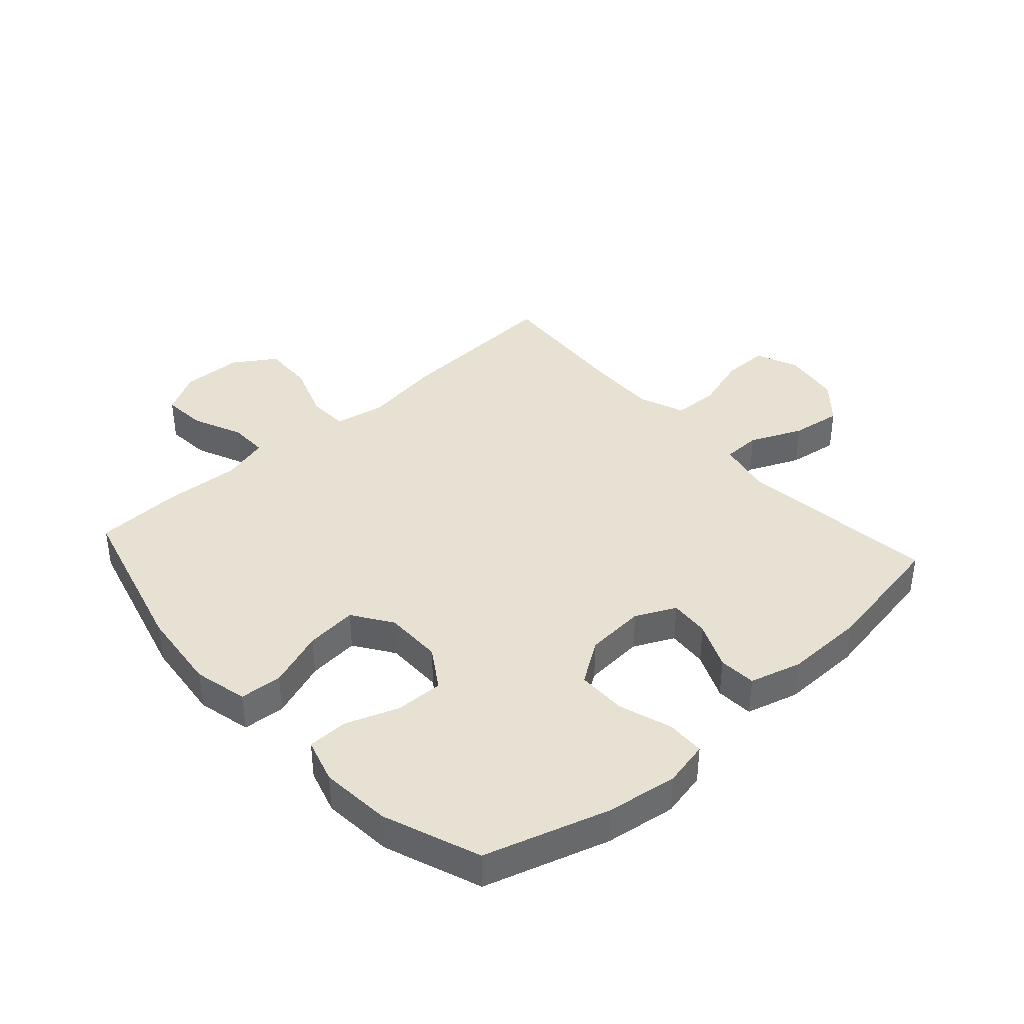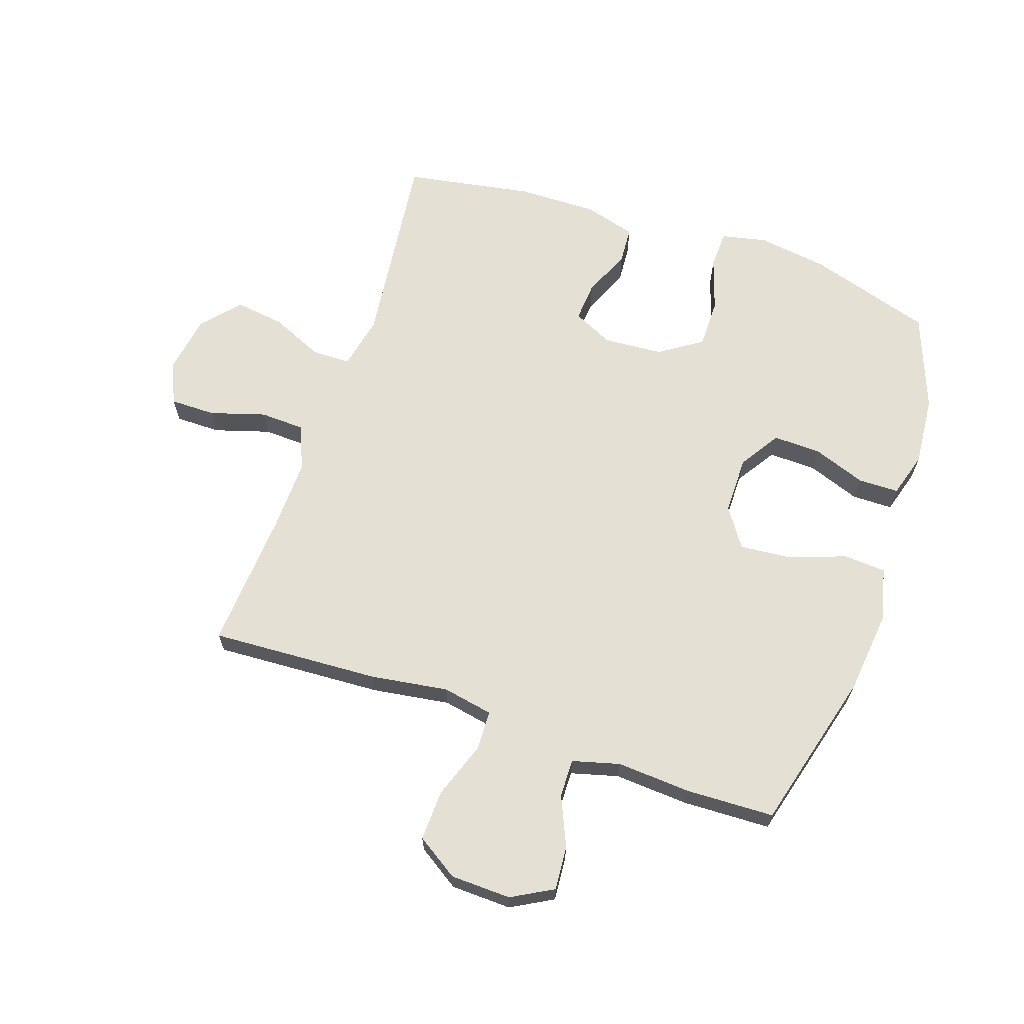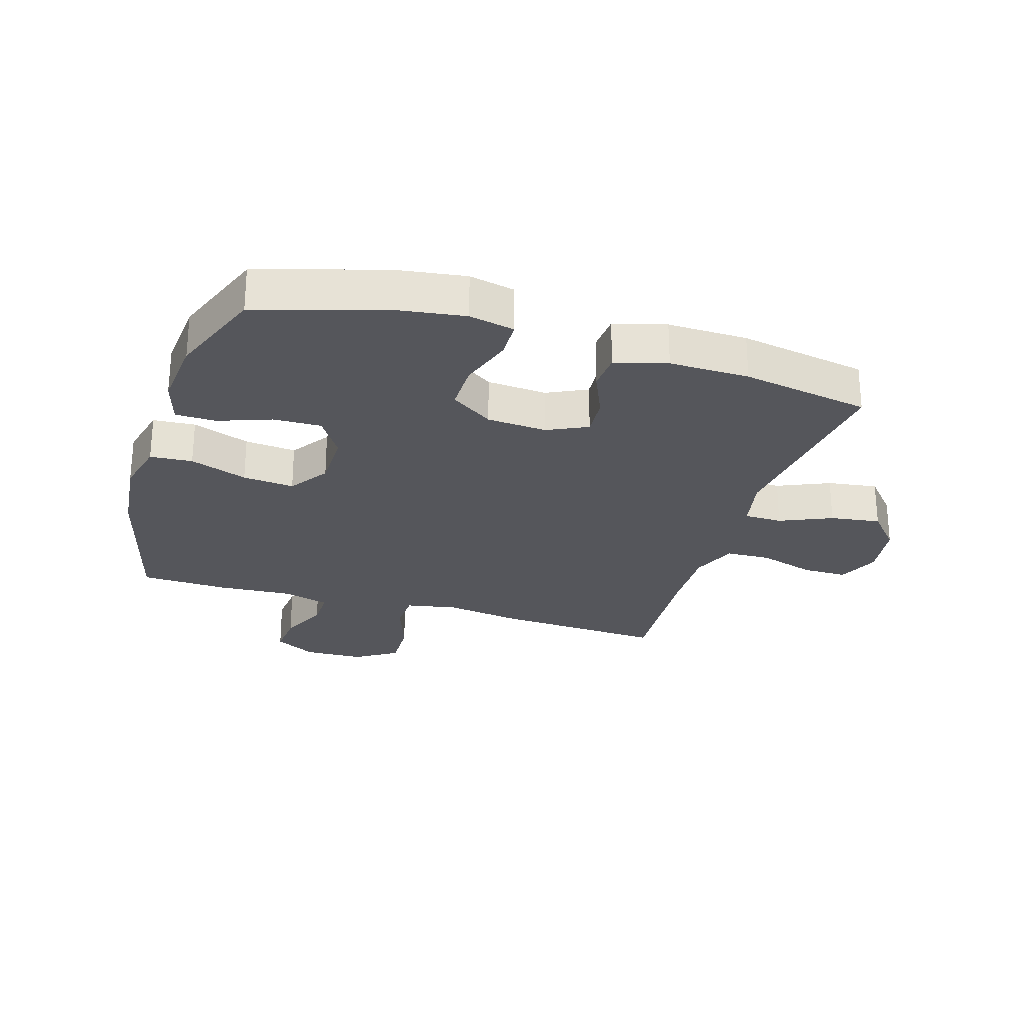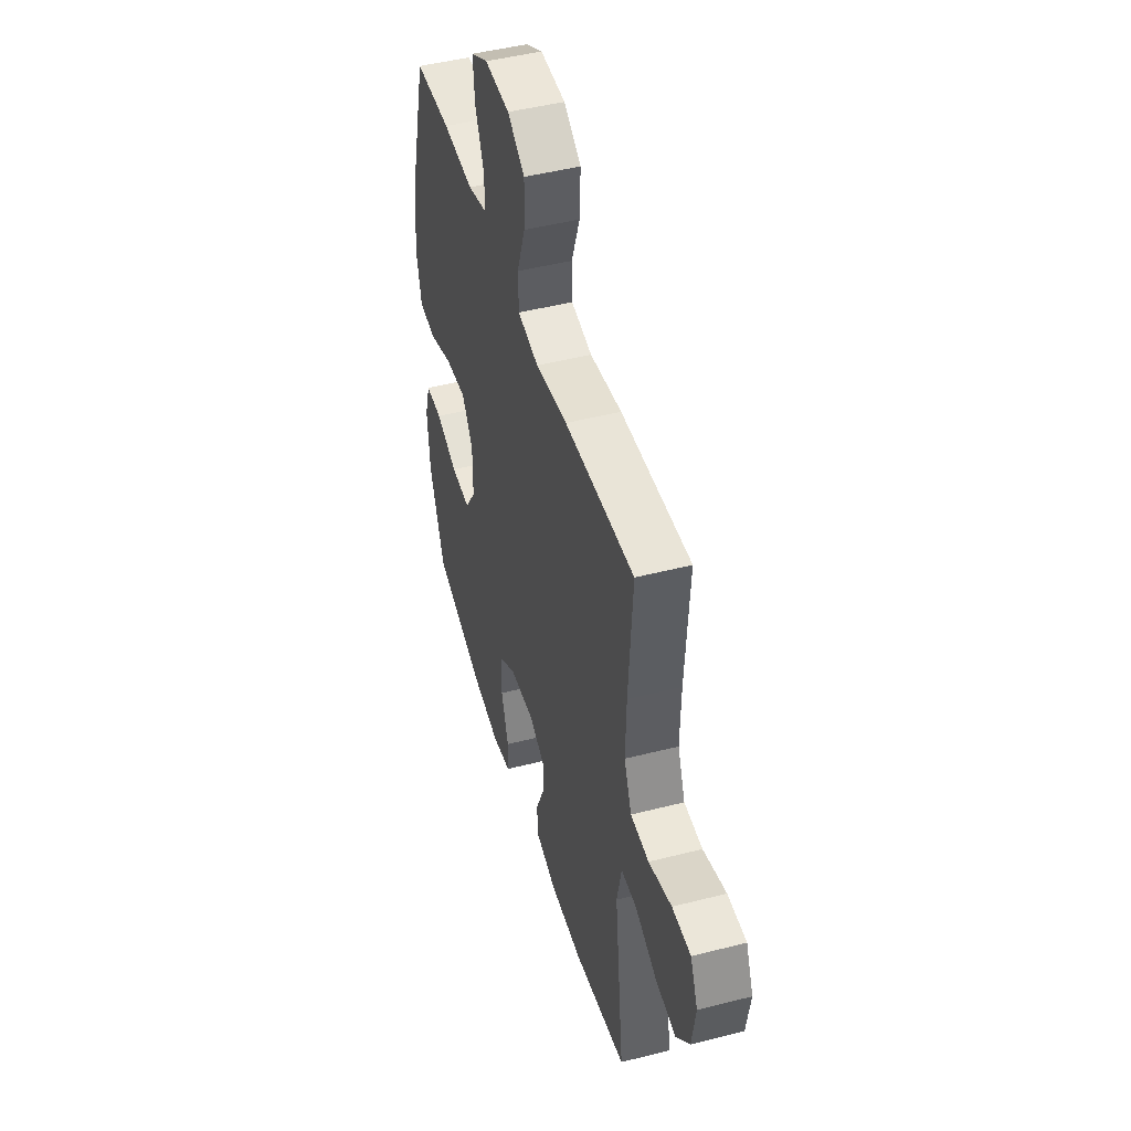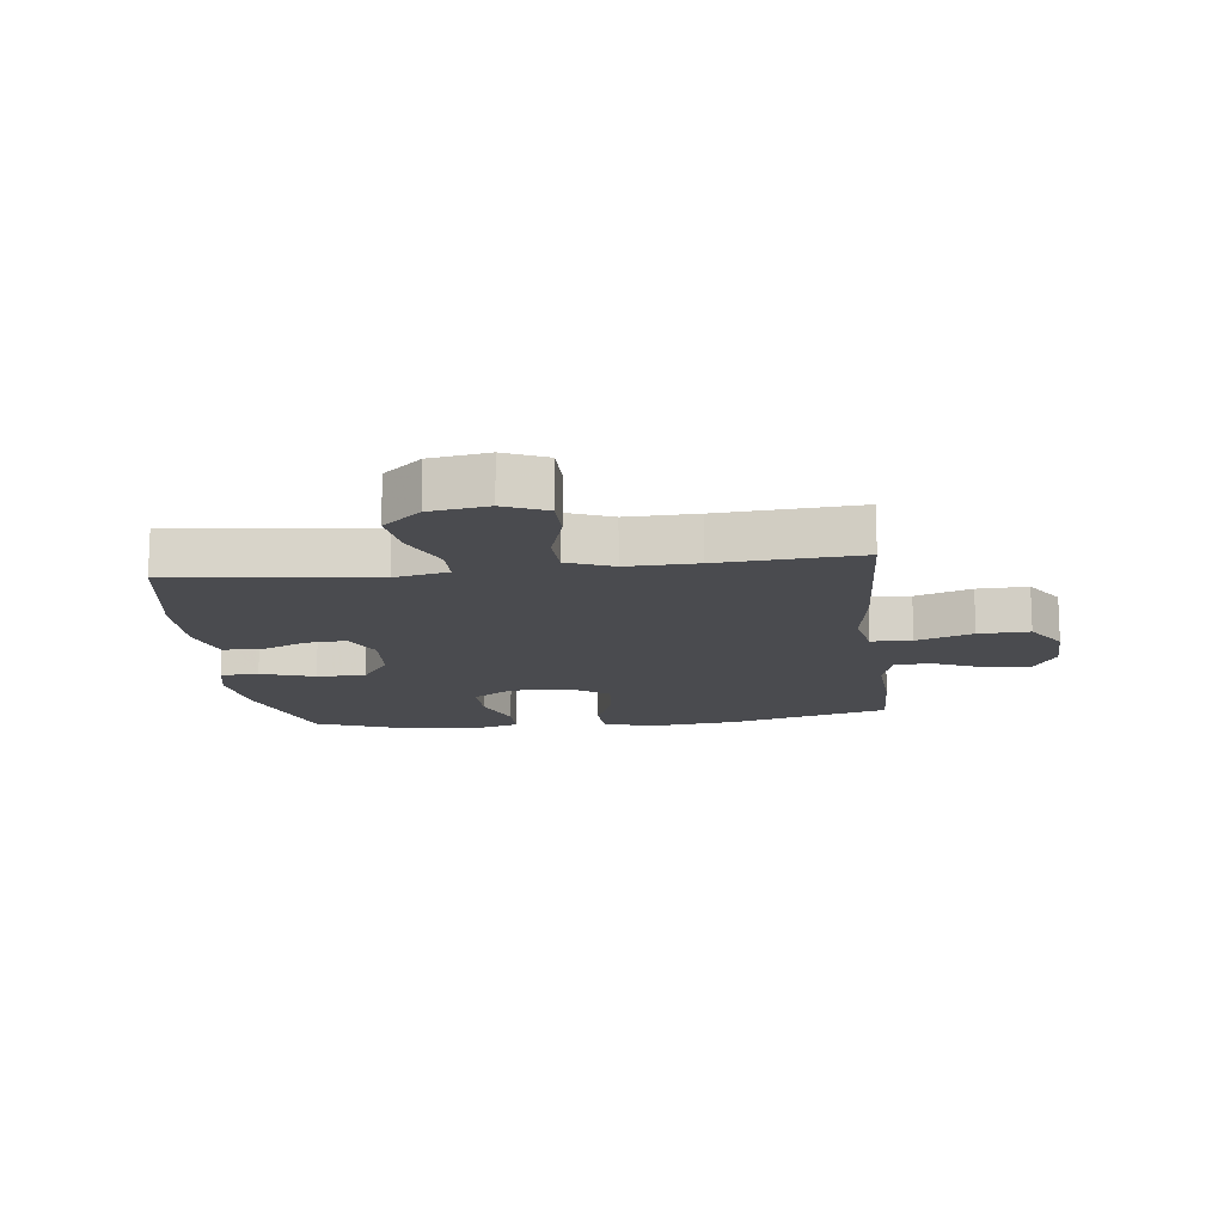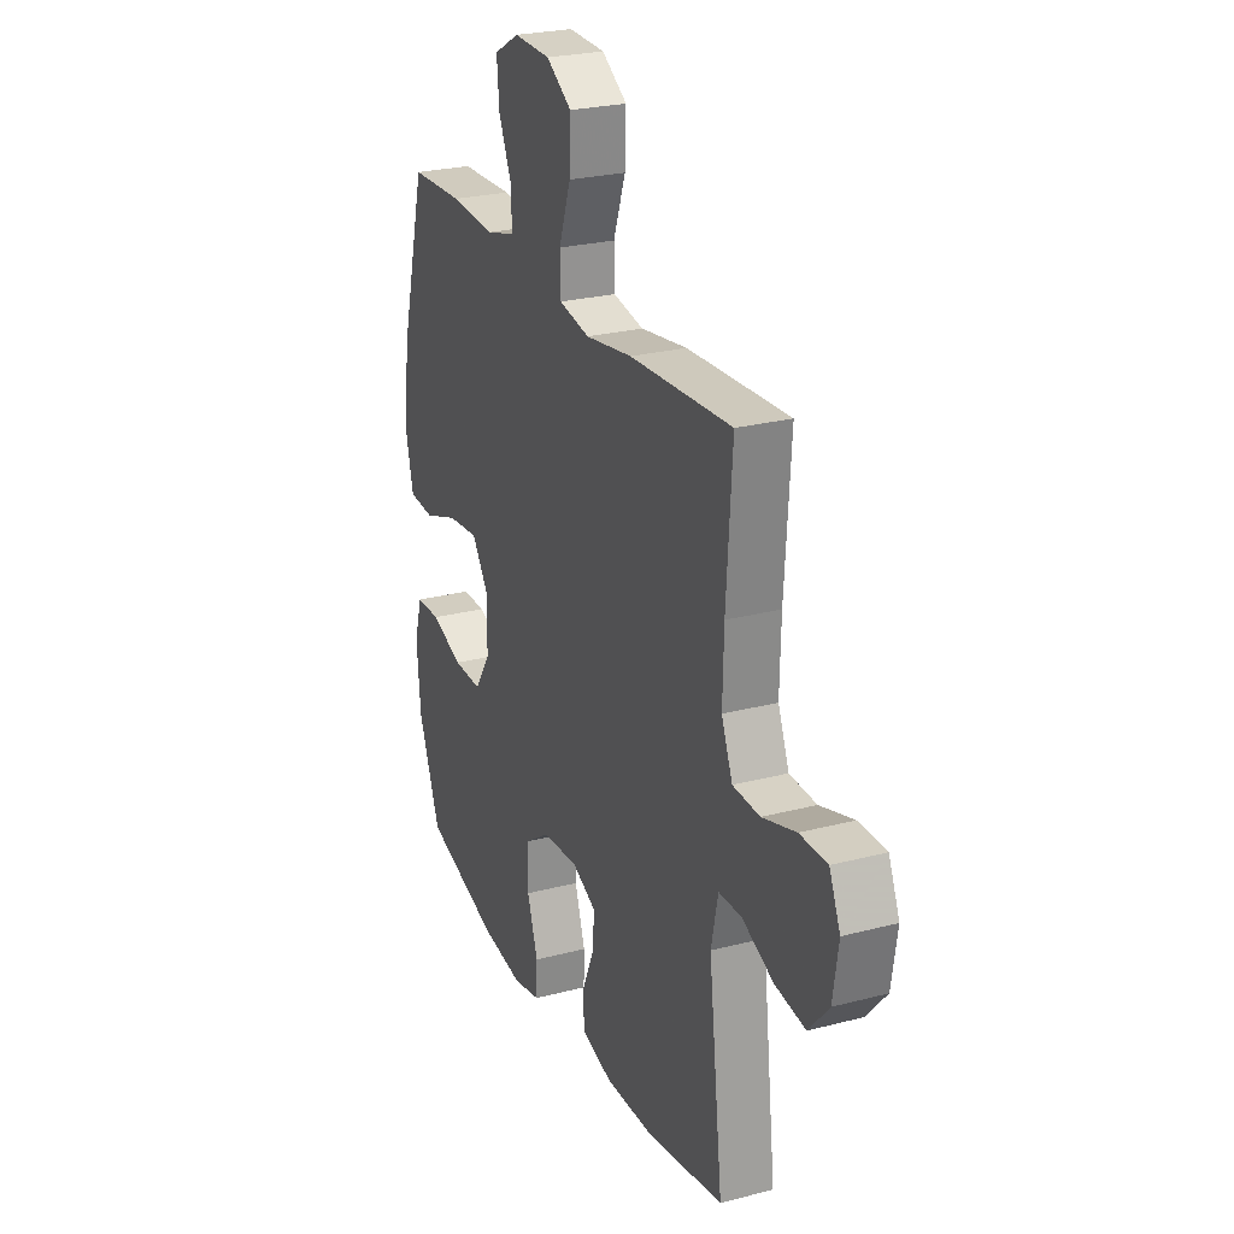
<metadata>
{"format":"obj","ext":"obj","renderer":"f3d","projection":"perspective","resolution":1024,"background":"white","views":[{"elev":39.4,"azim":138.0,"up":"+Y"},{"elev":65.6,"azim":18.8,"up":"+Y"},{"elev":-26.2,"azim":162.8,"up":"+Y"},{"elev":46.9,"azim":-106.2,"up":"+Z"},{"elev":-14.3,"azim":-83.3,"up":"+Y"},{"elev":25.3,"azim":-112.9,"up":"+Z"}]}
</metadata>
<code>
v -0.5 0.07 0.5
v -0.22 0.07 0.485
v -0.092 0.07 0.466
v -0.008 0.07 0.482
v -0.006 0.07 0.549
v -0.039 0.07 0.642
v -0.042 0.07 0.726
v 0.027 0.07 0.771
v 0.127 0.07 0.774
v 0.196 0.07 0.736
v 0.19 0.07 0.663
v 0.154 0.07 0.581
v 0.153 0.07 0.518
v 0.231 0.07 0.497
v 0.355 0.07 0.505
v 0.5 0.07 0.5
v 0.571 0.07 0.234
v 0.586 0.07 0.097
v 0.565 0.07 0.008
v 0.495 0.07 0.003
v 0.4 0.07 0.037
v 0.315 0.07 0.045
v 0.271 0.07 -0.02
v 0.271 0.07 -0.116
v 0.314 0.07 -0.183
v 0.393 0.07 -0.181
v 0.481 0.07 -0.149
v 0.548 0.07 -0.15
v 0.57 0.07 -0.224
v 0.56 0.07 -0.341
v 0.5 0.07 -0.5
v 0.295 0.07 -0.563
v 0.178 0.07 -0.58
v 0.103 0.07 -0.564
v 0.101 0.07 -0.501
v 0.13 0.07 -0.412
v 0.13 0.07 -0.331
v 0.06 0.07 -0.284
v -0.039 0.07 -0.277
v -0.105 0.07 -0.309
v -0.1 0.07 -0.375
v -0.066 0.07 -0.453
v -0.07 0.07 -0.515
v -0.156 0.07 -0.539
v -0.288 0.07 -0.537
v -0.5 0.07 -0.5
v -0.461 0.07 -0.168
v -0.48 0.07 -0.079
v -0.543 0.07 -0.078
v -0.629 0.07 -0.116
v -0.712 0.07 -0.128
v -0.767 0.07 -0.065
v -0.782 0.07 0.031
v -0.752 0.07 0.101
v -0.677 0.07 0.101
v -0.585 0.07 0.073
v -0.511 0.07 0.076
v -0.481 0.07 0.151
v -0.484 0.07 0.268
v -0.5 0 0.5
v -0.22 0 0.485
v -0.092 0 0.466
v -0.008 0 0.482
v -0.006 0 0.549
v -0.039 0 0.642
v -0.042 0 0.726
v 0.027 0 0.771
v 0.127 0 0.774
v 0.196 0 0.736
v 0.19 0 0.663
v 0.154 0 0.581
v 0.153 0 0.518
v 0.231 0 0.497
v 0.355 0 0.505
v 0.5 0 0.5
v 0.571 0 0.234
v 0.586 0 0.097
v 0.565 0 0.008
v 0.495 0 0.003
v 0.4 0 0.037
v 0.315 0 0.045
v 0.271 0 -0.02
v 0.271 0 -0.116
v 0.314 0 -0.183
v 0.393 0 -0.181
v 0.481 0 -0.149
v 0.548 0 -0.15
v 0.57 0 -0.224
v 0.56 0 -0.341
v 0.5 0 -0.5
v 0.295 0 -0.563
v 0.178 0 -0.58
v 0.103 0 -0.564
v 0.101 0 -0.501
v 0.13 0 -0.412
v 0.13 0 -0.331
v 0.06 0 -0.284
v -0.039 0 -0.277
v -0.105 0 -0.309
v -0.1 0 -0.375
v -0.066 0 -0.453
v -0.07 0 -0.515
v -0.156 0 -0.539
v -0.288 0 -0.537
v -0.5 0 -0.5
v -0.461 0 -0.168
v -0.48 0 -0.079
v -0.543 0 -0.078
v -0.629 0 -0.116
v -0.712 0 -0.128
v -0.767 0 -0.065
v -0.782 0 0.031
v -0.752 0 0.101
v -0.677 0 0.101
v -0.585 0 0.073
v -0.511 0 0.076
v -0.481 0 0.151
v -0.484 0 0.268
f 53 54 55 56
f 53 56 57
f 52 53 57
f 49 50 51 52
f 48 49 52 57
f 47 48 57 58
f 45 46 47
f 41 42 43 44
f 40 41 44 45
f 33 34 35 36
f 33 36 37
f 32 33 37
f 31 32 37
f 30 31 37 38
f 26 27 28 29
f 25 26 29 30
f 18 19 20 21
f 18 21 22
f 17 18 22
f 14 15 16 17
f 13 14 17 22
f 9 10 11 12
f 9 12 13
f 8 9 13
f 5 6 7 8
f 4 5 8 13
f 59 1 2 3
f 59 3 4
f 40 45 47 58
f 39 40 58 59
f 38 39 59 4
f 25 30 38
f 24 25 38
f 23 24 38 4
f 4 13 22 23
f 115 114 113 112
f 116 115 112
f 116 112 111
f 111 110 109 108
f 116 111 108 107
f 117 116 107 106
f 106 105 104
f 103 102 101 100
f 104 103 100 99
f 95 94 93 92
f 96 95 92
f 96 92 91
f 96 91 90
f 97 96 90 89
f 88 87 86 85
f 89 88 85 84
f 80 79 78 77
f 81 80 77
f 81 77 76
f 76 75 74 73
f 81 76 73 72
f 71 70 69 68
f 72 71 68
f 72 68 67
f 67 66 65 64
f 72 67 64 63
f 62 61 60 118
f 63 62 118
f 117 106 104 99
f 118 117 99 98
f 63 118 98 97
f 97 89 84
f 97 84 83
f 63 97 83 82
f 82 81 72 63
f 1 60 61 2
f 2 61 62 3
f 3 62 63 4
f 4 63 64 5
f 5 64 65 6
f 6 65 66 7
f 7 66 67 8
f 8 67 68 9
f 9 68 69 10
f 10 69 70 11
f 11 70 71 12
f 12 71 72 13
f 13 72 73 14
f 14 73 74 15
f 15 74 75 16
f 16 75 76 17
f 17 76 77 18
f 18 77 78 19
f 19 78 79 20
f 20 79 80 21
f 21 80 81 22
f 22 81 82 23
f 23 82 83 24
f 24 83 84 25
f 25 84 85 26
f 26 85 86 27
f 27 86 87 28
f 28 87 88 29
f 29 88 89 30
f 30 89 90 31
f 31 90 91 32
f 32 91 92 33
f 33 92 93 34
f 34 93 94 35
f 35 94 95 36
f 36 95 96 37
f 37 96 97 38
f 38 97 98 39
f 39 98 99 40
f 40 99 100 41
f 41 100 101 42
f 42 101 102 43
f 43 102 103 44
f 44 103 104 45
f 45 104 105 46
f 46 105 106 47
f 47 106 107 48
f 48 107 108 49
f 49 108 109 50
f 50 109 110 51
f 51 110 111 52
f 52 111 112 53
f 53 112 113 54
f 54 113 114 55
f 55 114 115 56
f 56 115 116 57
f 57 116 117 58
f 58 117 118 59
f 59 118 60 1

</code>
